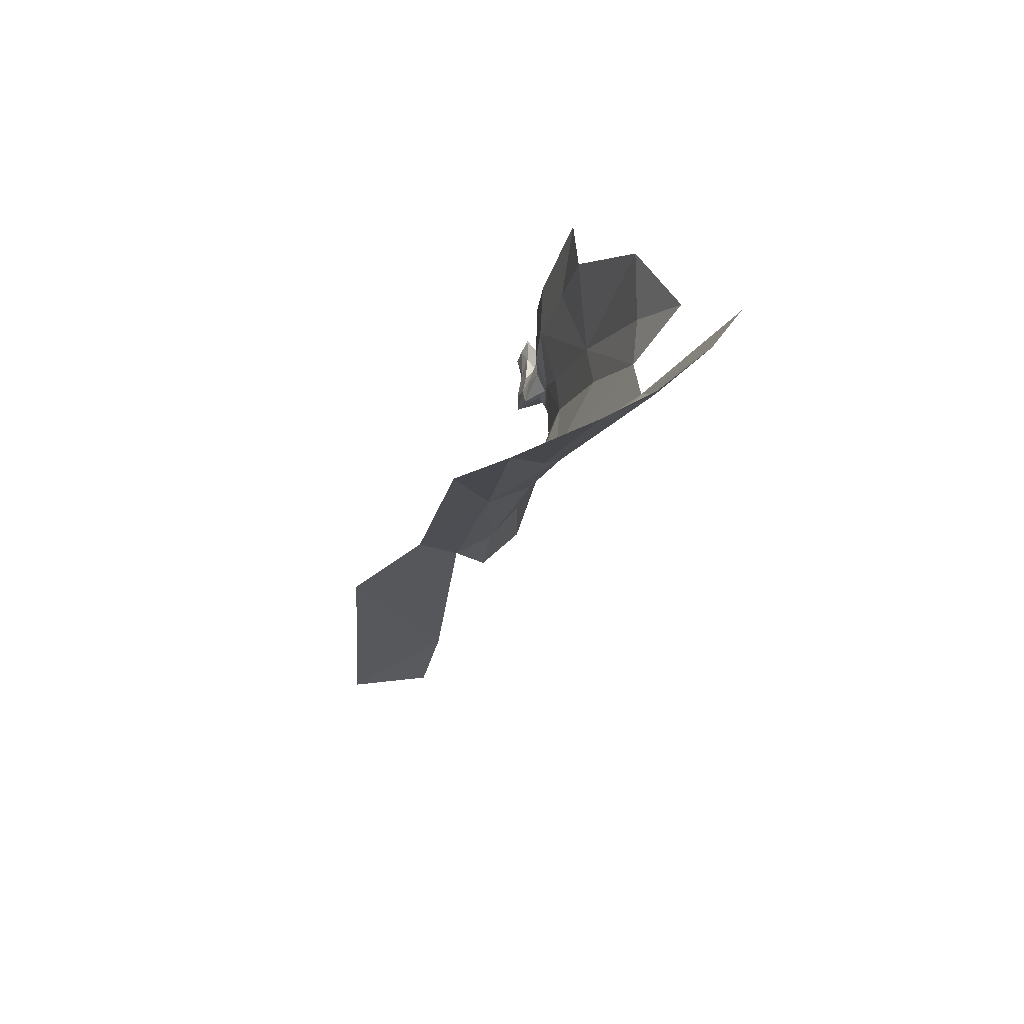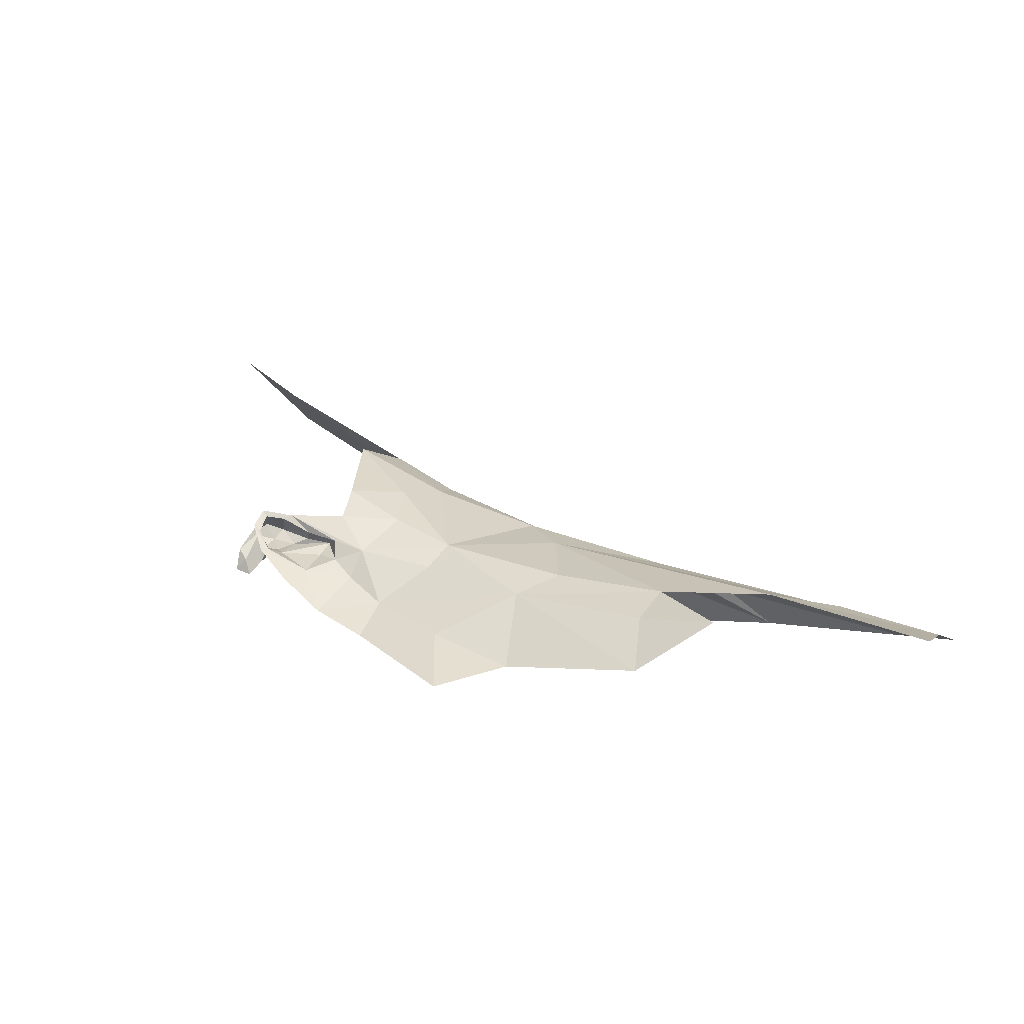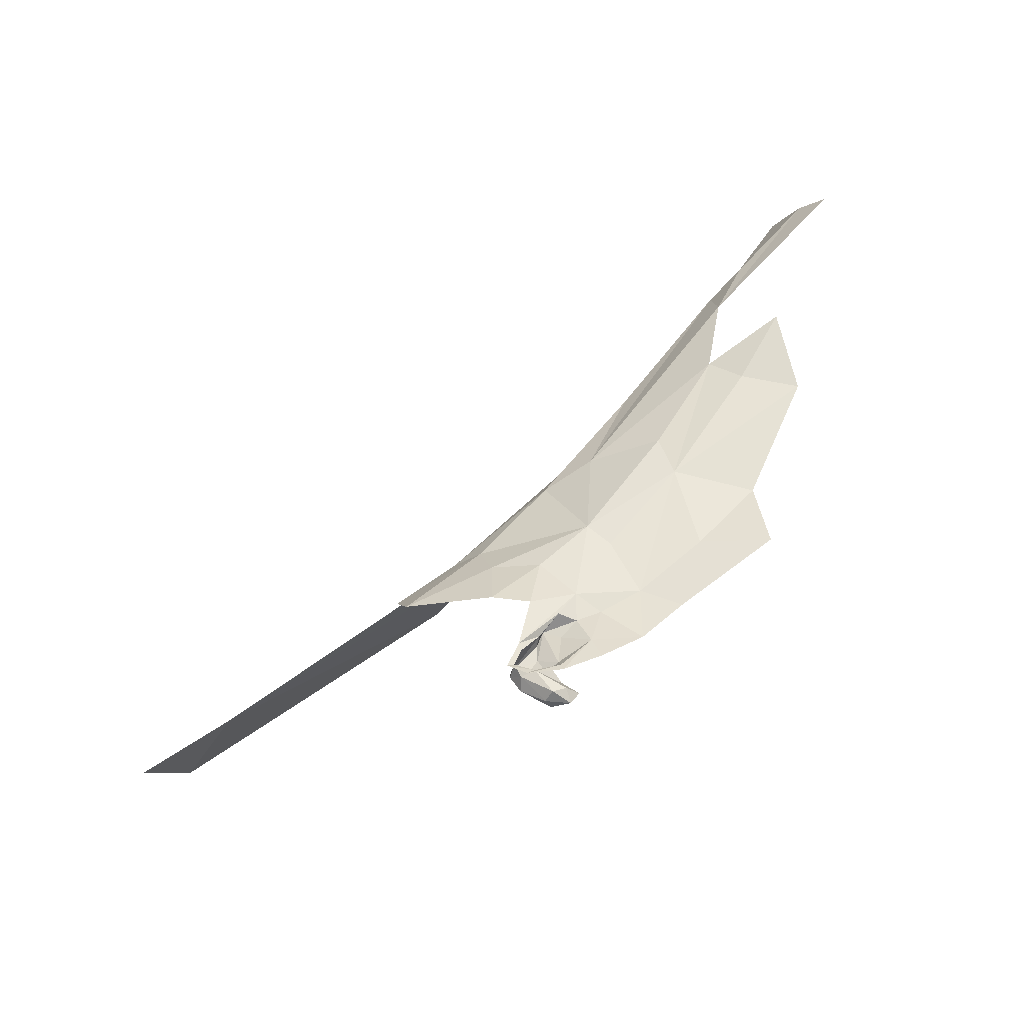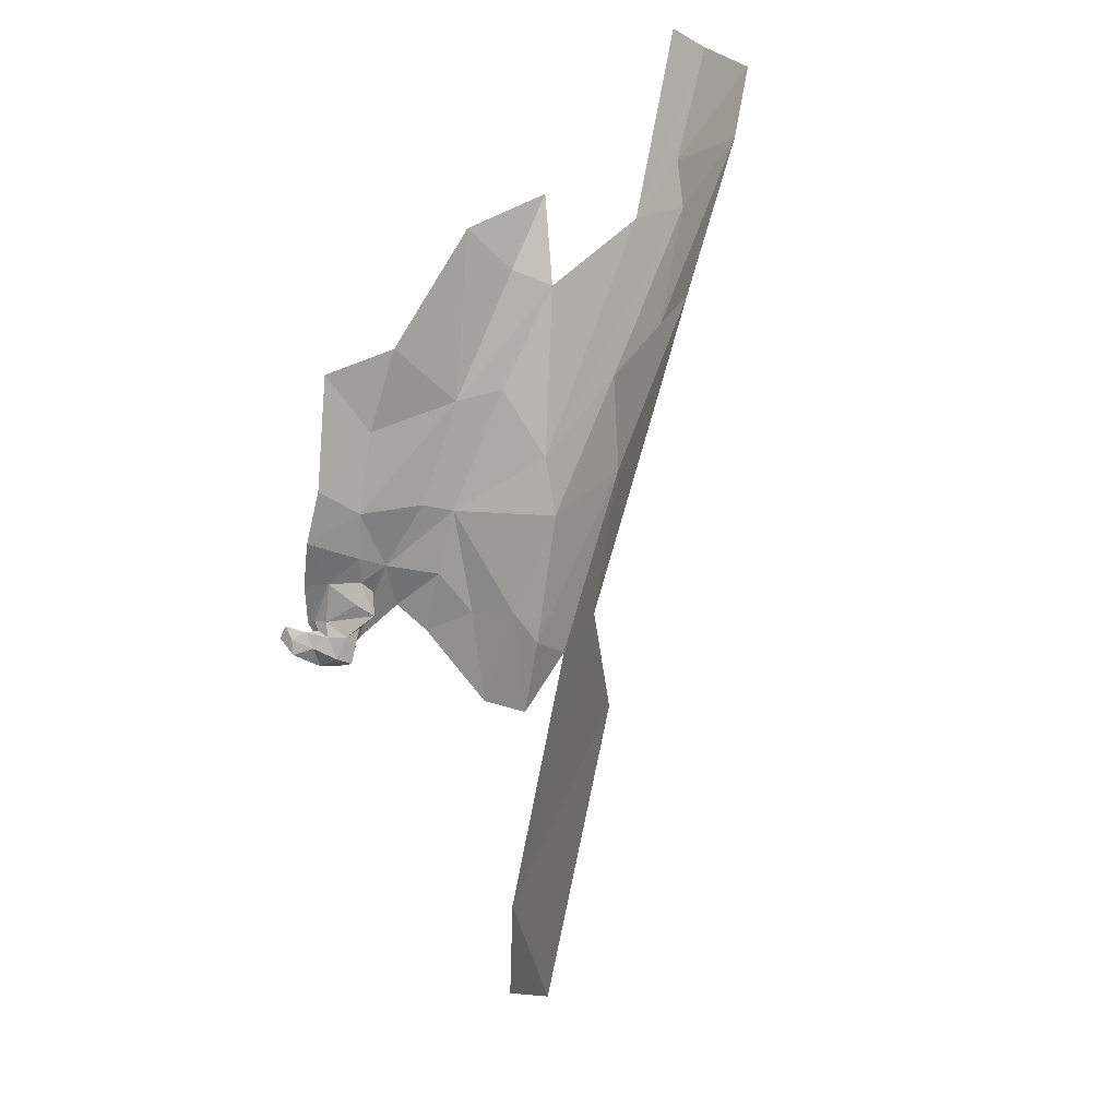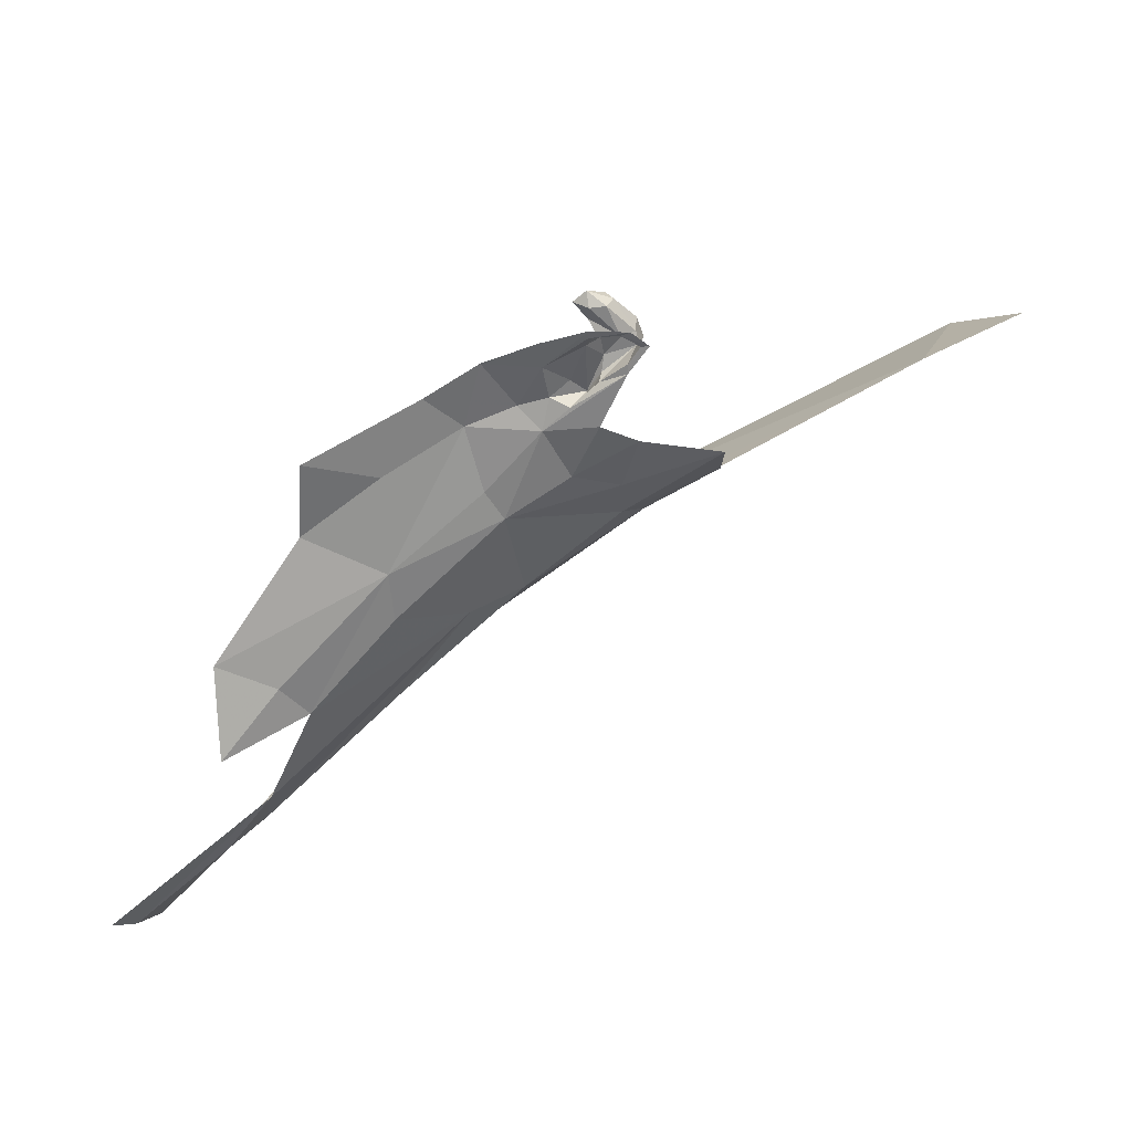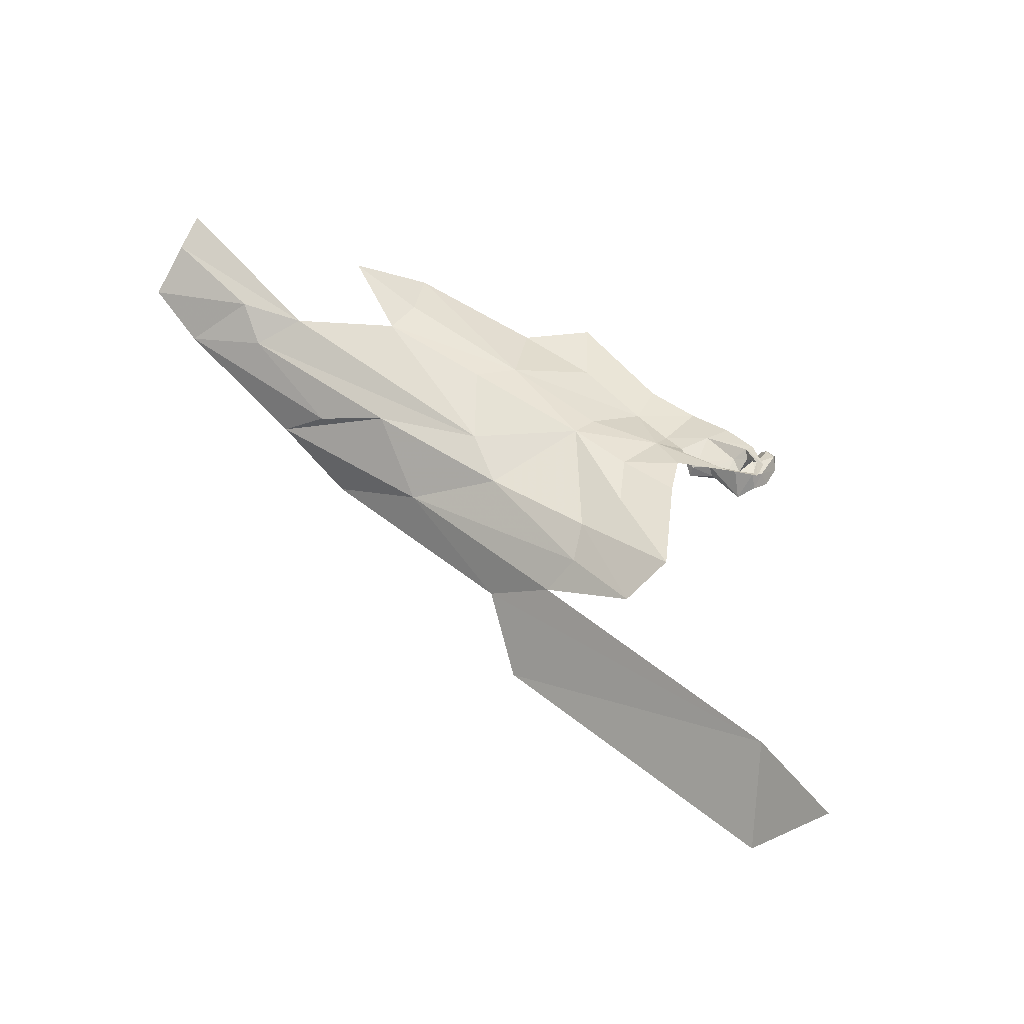
<metadata>
{"format":"obj","ext":"obj","renderer":"f3d","projection":"perspective","resolution":1024,"background":"white","views":[{"elev":-48.5,"azim":89.9,"up":"+Z"},{"elev":49.1,"azim":69.0,"up":"+Y"},{"elev":41.6,"azim":-13.7,"up":"+Y"},{"elev":-61.2,"azim":106.7,"up":"+Y"},{"elev":37.9,"azim":175.0,"up":"+Z"},{"elev":36.6,"azim":-108.4,"up":"+Y"}]}
</metadata>
<code>
v -4.853 6.564 -0.4484
v -4.719 6.604 -0.5583
v -4.809 6.557 -0.5907
v -4.986 6.545 -0.2164
v -4.997 6.548 -0.211
v -4.951 6.545 -0.2177
v -4.949 6.531 -0.236
v -4.961 6.535 -0.2198
v -5.015 6.522 -0.2323
v -5.01 6.545 -0.2325
v -5.005 6.538 -0.2159
v -4.83 6.535 -0.251
v -4.899 6.54 -0.2567
v -4.894 6.543 -0.223
v -4.898 6.548 -0.338
v -4.995 6.548 -0.2657
v -4.93 6.546 -0.3089
v -4.993 6.533 -0.4308
v -5.118 6.507 -0.4094
v -5.01 6.548 -0.3589
v -4.952 6.522 -0.2064
v -4.935 6.522 -0.1837
v -4.952 6.536 -0.1847
v -4.932 6.524 -0.2859
v -4.907 6.536 -0.3007
v -4.952 6.518 -0.3054
v -4.963 6.555 -0.3315
v -4.971 6.537 -0.1818
v -4.95 6.522 -0.1699
v -4.981 6.521 -0.1824
v -4.871 6.533 -0.311
v -5.009 6.508 -0.2537
v -4.967 6.519 -0.2335
v -4.975 6.514 -0.2097
v -4.953 6.513 -0.187
v -4.973 6.507 -0.1822
v -5.007 6.519 -0.2088
v -5.019 6.547 -0.2307
v -4.932 6.551 -0.4022
v -4.81 6.539 -0.3328
v -4.714 6.596 -0.4959
v -4.83 6.559 -0.4123
v -5.028 6.469 -0.5131
v -4.878 6.521 -0.5837
v -4.811 6.47 -0.688
v -4.996 6.506 -0.4898
v -4.995 6.545 -0.2545
v -4.964 6.539 -0.2809
v -4.972 6.515 -0.2592
v -4.968 6.523 -0.2777
v -4.951 6.547 -0.2074
v -4.997 6.508 -0.2365
v -4.953 6.533 -0.3019
v -5.025 6.423 -0.5513
v -5.121 6.458 -0.4677
v -4.763 6.542 -0.2901
v -4.615 6.585 -0.4437
v -4.712 6.566 -0.3791
v -4.622 6.58 -0.3461
v -4.723 6.559 -0.7092
v -4.953 6.376 -0.6127
v -5.037 6.286 -0.6065
v -5.377 6.385 -0.3714
v -5.441 6.257 -0.4037
v -4.615 6.497 -0.8334
v -4.663 6.537 -0.7867
v -4.472 6.596 -0.9379
v -4.613 6.647 -0.6587
v -4.579 6.652 -0.6138
v -4.383 6.708 -0.9298
v -4.5 6.659 -0.8599
v -4.557 6.648 -0.7888
v -4.701 6.428 -0.7707
v -4.405 6.649 -0.9759
v -5.502 6.358 -0.3298
v -4.547 6.615 -0.8524
v -4.508 6.698 -0.6808
v -4.507 6.648 -0.5763
v -4.358 6.741 -0.897
f 1 2 3
f 4 5 6
f 7 8 6
f 9 10 11
f 12 13 14
f 15 16 17
f 18 19 20
f 21 22 23
f 24 25 26
f 15 27 16
f 28 29 30
f 12 31 13
f 9 32 10
f 7 33 8
f 33 21 8
f 34 35 21
f 36 37 30
f 36 34 37
f 38 5 4
f 1 39 15
f 1 18 39
f 4 28 11
f 4 21 23
f 25 15 17
f 40 41 42
f 11 28 30
f 43 44 45
f 46 1 44
f 16 10 47
f 48 17 16
f 18 46 19
f 46 44 43
f 35 22 21
f 36 30 29
f 41 1 42
f 41 2 1
f 7 49 33
f 7 24 26
f 13 25 24
f 7 13 24
f 47 48 16
f 32 50 48
f 51 6 5
f 13 7 6
f 4 8 21
f 4 6 8
f 11 10 4
f 9 37 52
f 49 7 26
f 26 17 53
f 26 25 17
f 45 54 43
f 48 53 17
f 48 50 53
f 52 32 9
f 52 49 32
f 34 52 37
f 33 49 52
f 25 31 15
f 25 13 31
f 43 54 55
f 50 49 26
f 50 32 49
f 10 38 4
f 10 16 38
f 22 29 23
f 22 35 29
f 56 40 12
f 28 23 29
f 28 4 23
f 3 44 1
f 33 34 21
f 33 52 34
f 15 42 1
f 15 40 42
f 39 27 15
f 20 39 18
f 20 27 39
f 57 41 58
f 40 31 12
f 40 15 31
f 57 58 59
f 18 1 46
f 53 50 26
f 11 37 9
f 11 30 37
f 13 51 14
f 13 6 51
f 32 47 10
f 32 48 47
f 55 46 43
f 55 19 46
f 35 36 29
f 35 34 36
f 45 44 60
f 61 62 63
f 64 63 62
f 65 66 67
f 68 41 69
f 45 60 65
f 70 71 72
f 61 45 73
f 61 63 54
f 71 74 67
f 71 70 74
f 73 45 65
f 68 72 3
f 63 64 75
f 76 60 3
f 76 67 66
f 45 61 54
f 60 66 65
f 60 76 66
f 58 40 56
f 58 56 59
f 69 77 68
f 78 77 69
f 70 72 79
f 3 60 44
f 2 41 68
f 68 3 2
f 76 71 67
f 76 72 71
f 58 41 40
f 57 78 41
f 69 41 78
f 3 72 76

</code>
